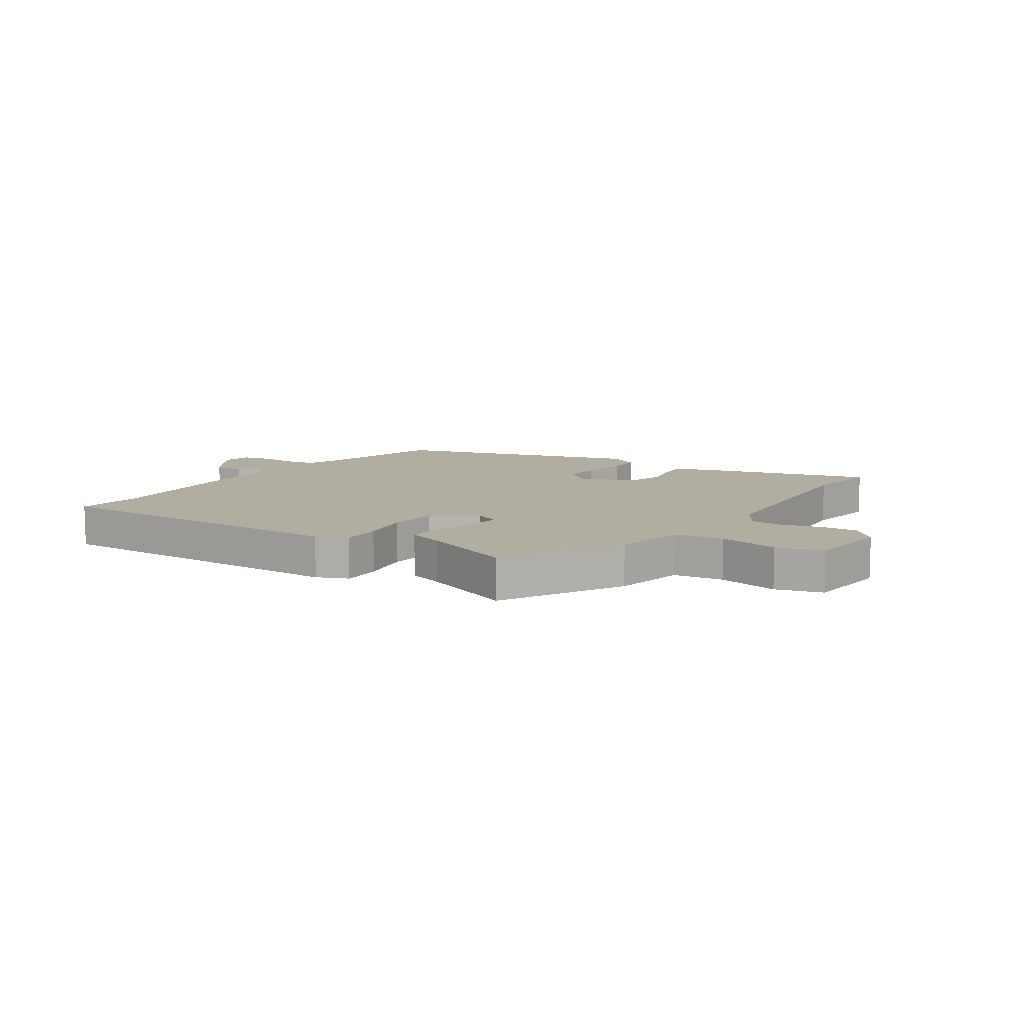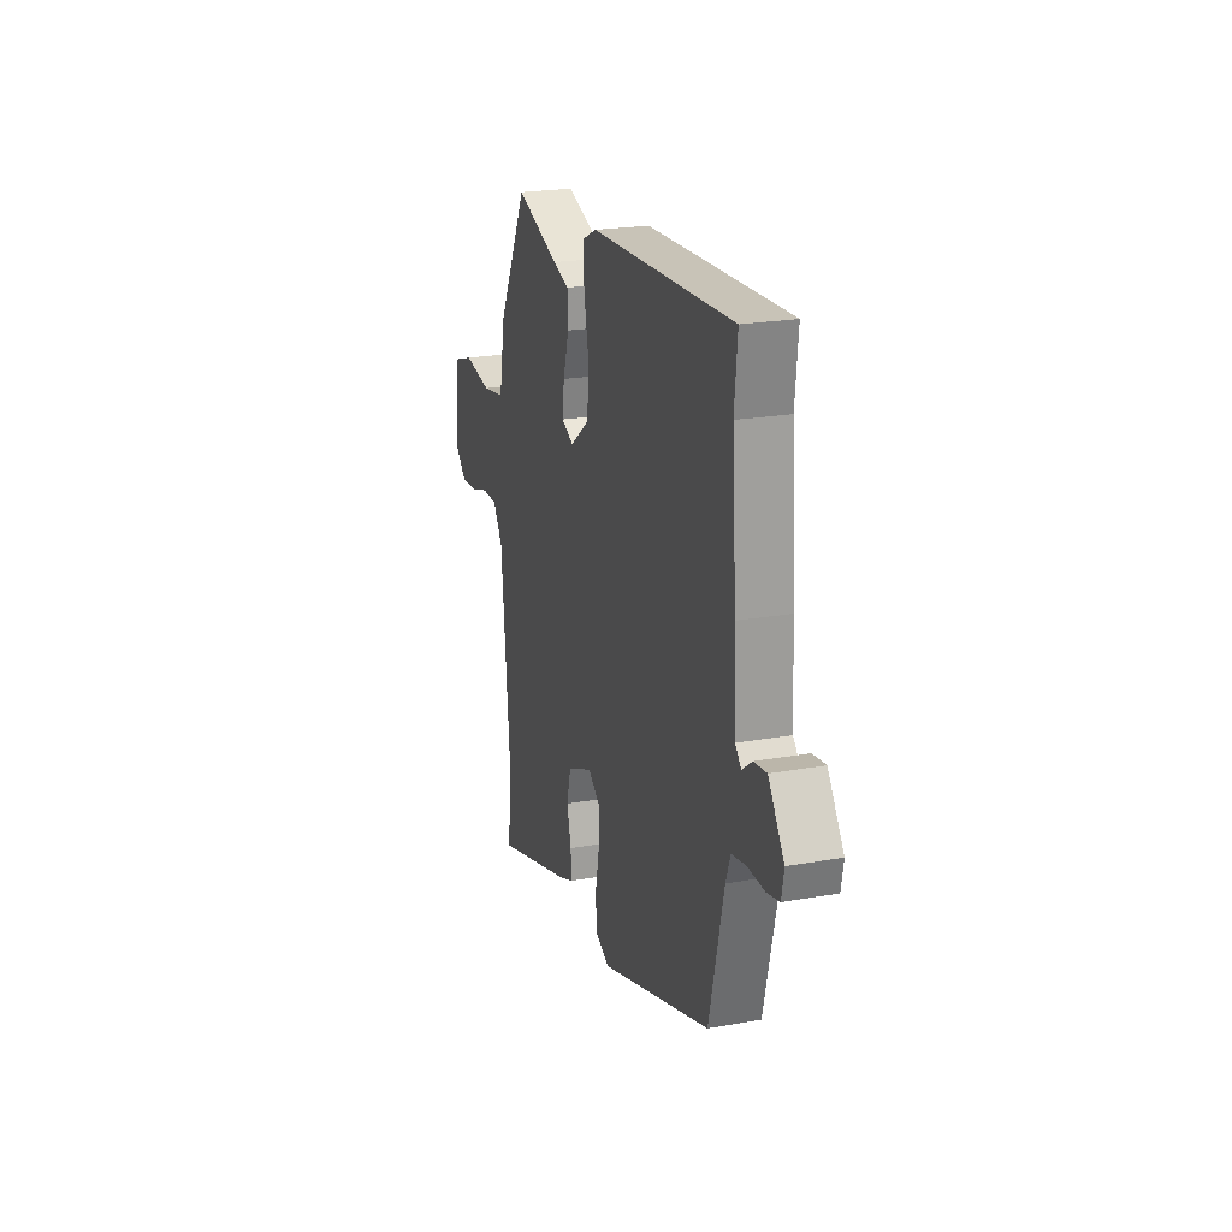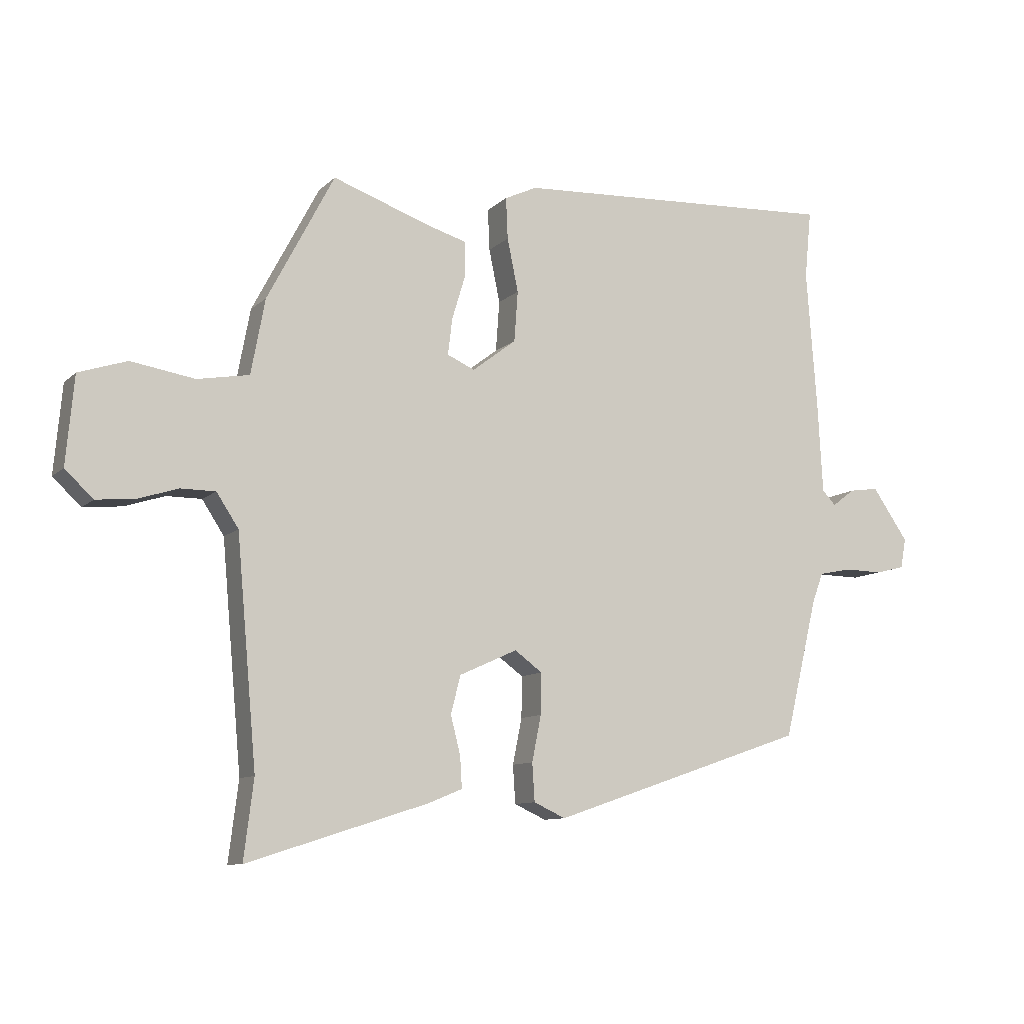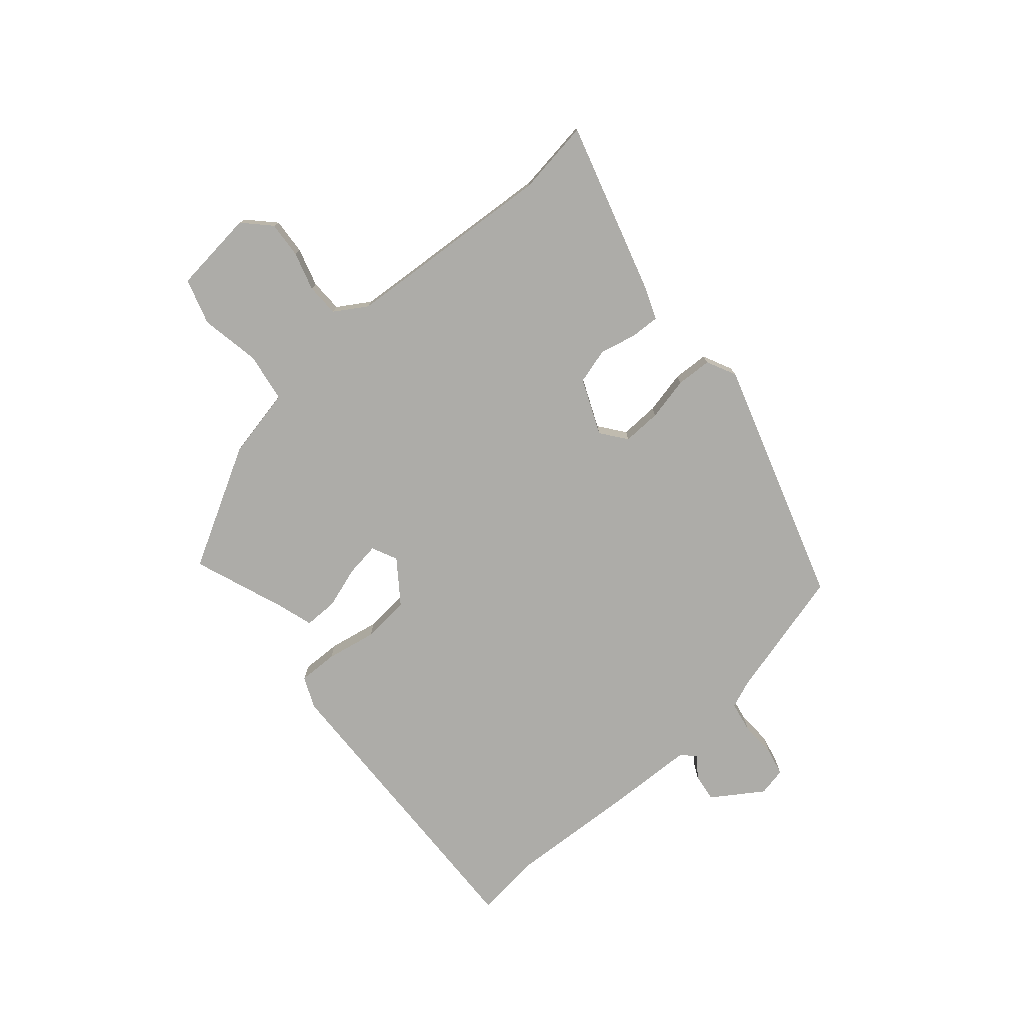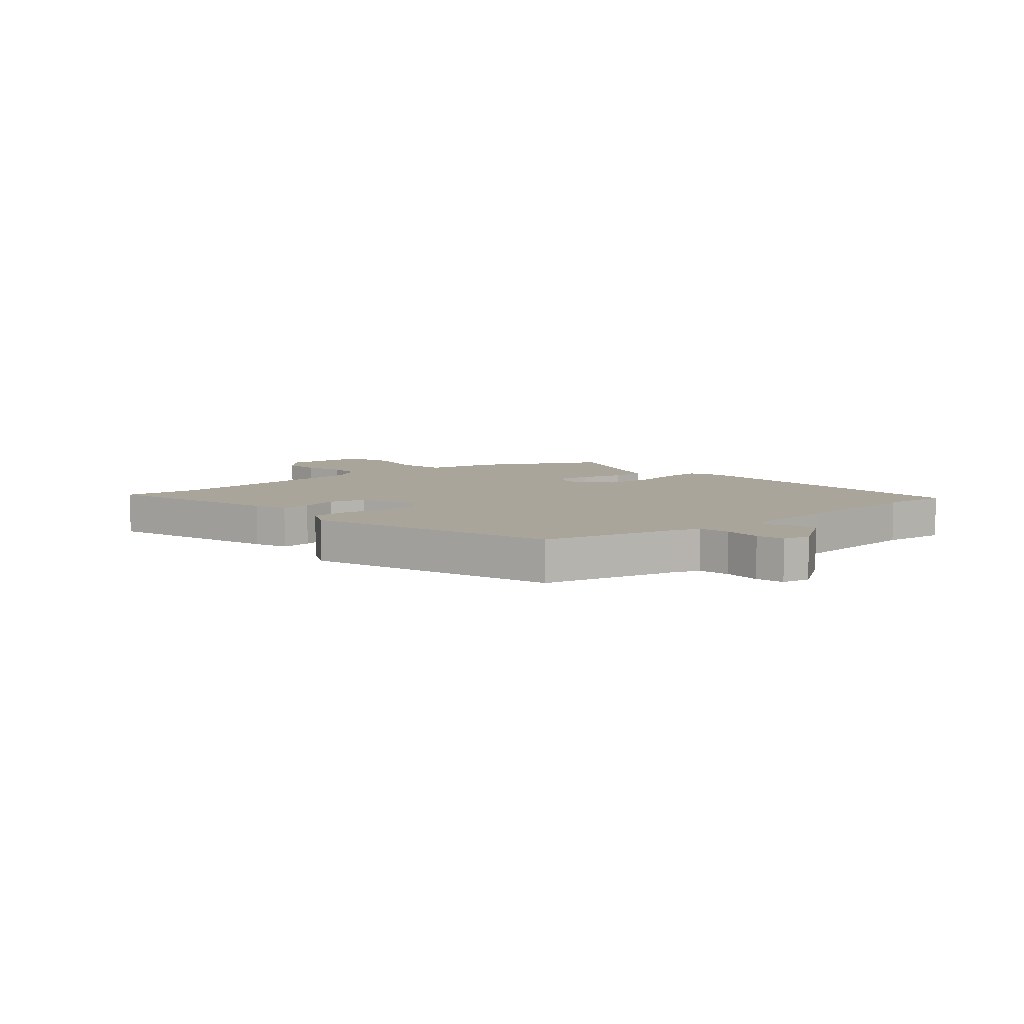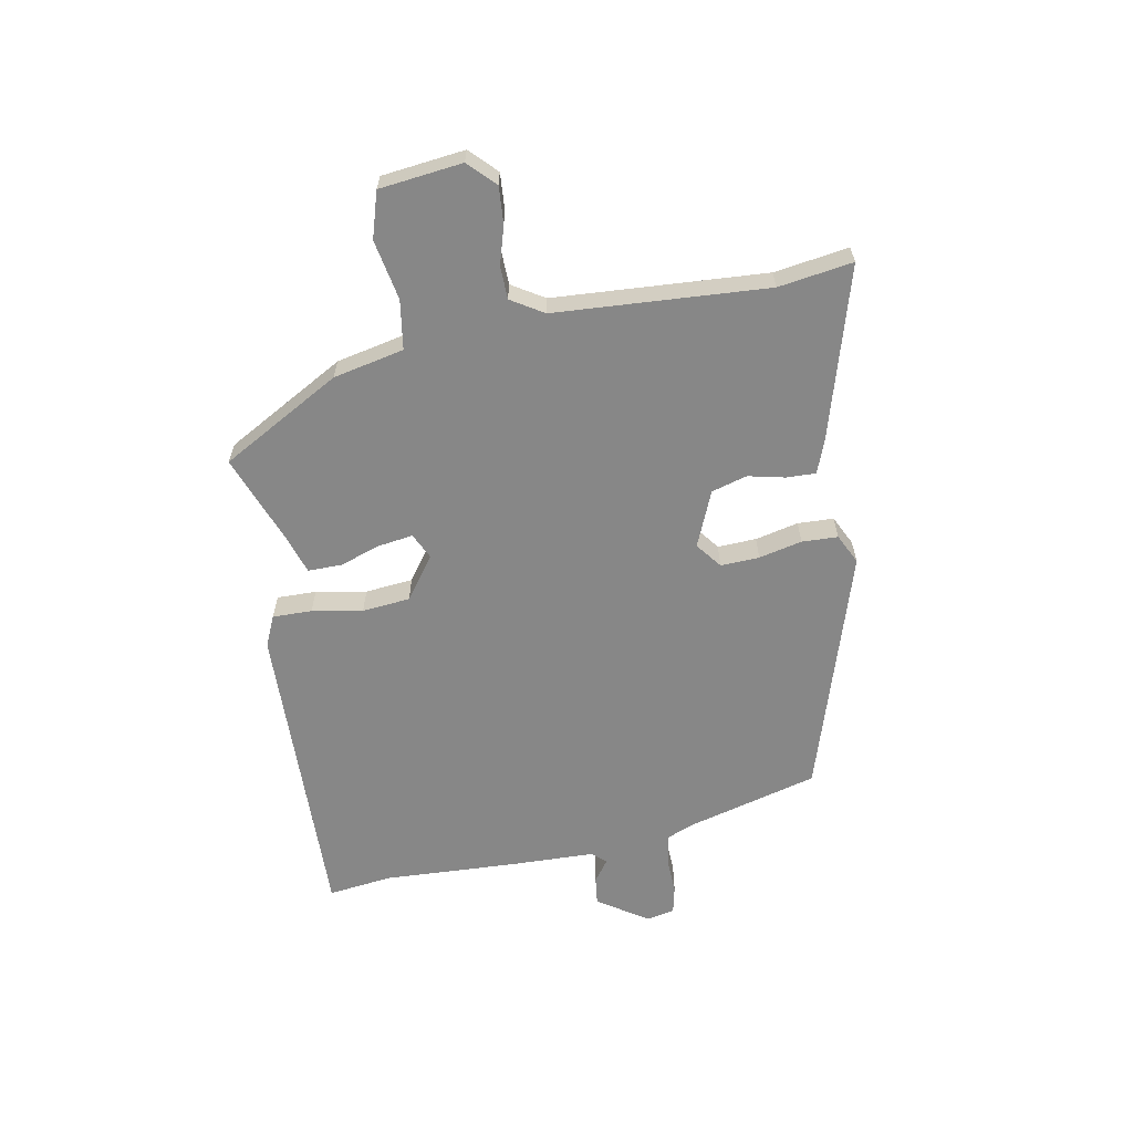
<metadata>
{"format":"obj","ext":"obj","renderer":"f3d","projection":"perspective","resolution":1024,"background":"white","views":[{"elev":10.3,"azim":35.3,"up":"+Y"},{"elev":22.5,"azim":-107.1,"up":"+Z"},{"elev":-9.9,"azim":154.4,"up":"+Z"},{"elev":-76.7,"azim":131.8,"up":"+Y"},{"elev":7.5,"azim":-130.0,"up":"+Y"},{"elev":-62.4,"azim":102.0,"up":"+Y"}]}
</metadata>
<code>
v 0.378 0.07 0.511
v 0.488 0.07 0.302
v 0.511 0.07 0.179
v 0.596 0.07 0.164
v 0.7 0.07 0.181
v 0.779 0.07 0.155
v 0.792 0.07 0.011
v 0.746 0.07 -0.032
v 0.683 0.07 -0.026
v 0.617 0.07 -0.005
v 0.56 0.07 -0.005
v 0.524 0.07 -0.06
v 0.491 0.07 -0.427
v 0.507 0.07 -0.556
v 0.211 0.07 -0.462
v 0.155 0.07 -0.439
v 0.158 0.07 -0.388
v 0.174 0.07 -0.325
v 0.158 0.07 -0.263
v 0.063 0.07 -0.22
v 0.018 0.07 -0.253
v 0.019 0.07 -0.32
v 0.034 0.07 -0.395
v 0.03 0.07 -0.457
v -0.022 0.07 -0.481
v -0.441 0.07 -0.338
v -0.496 0.07 -0.11
v -0.514 0.07 -0.062
v -0.567 0.07 -0.051
v -0.63 0.07 -0.052
v -0.678 0.07 -0.04
v -0.687 0.07 0.009
v -0.628 0.07 0.094
v -0.58 0.07 0.087
v -0.543 0.07 0.059
v -0.521 0.07 0.083
v -0.513 0.07 0.23
v -0.496 0.07 0.46
v -0.507 0.07 0.571
v 0.027 0.07 0.544
v 0.08 0.07 0.519
v 0.077 0.07 0.451
v 0.059 0.07 0.364
v 0.065 0.07 0.281
v 0.137 0.07 0.226
v 0.182 0.07 0.246
v 0.175 0.07 0.305
v 0.153 0.07 0.378
v 0.154 0.07 0.436
v 0.216 0.07 0.454
v 0.378 0 0.511
v 0.488 0 0.302
v 0.511 0 0.179
v 0.596 0 0.164
v 0.7 0 0.181
v 0.779 0 0.155
v 0.792 0 0.011
v 0.746 0 -0.032
v 0.683 0 -0.026
v 0.617 0 -0.005
v 0.56 0 -0.005
v 0.524 0 -0.06
v 0.491 0 -0.427
v 0.507 0 -0.556
v 0.211 0 -0.462
v 0.155 0 -0.439
v 0.158 0 -0.388
v 0.174 0 -0.325
v 0.158 0 -0.263
v 0.063 0 -0.22
v 0.018 0 -0.253
v 0.019 0 -0.32
v 0.034 0 -0.395
v 0.03 0 -0.457
v -0.022 0 -0.481
v -0.441 0 -0.338
v -0.496 0 -0.11
v -0.514 0 -0.062
v -0.567 0 -0.051
v -0.63 0 -0.052
v -0.678 0 -0.04
v -0.687 0 0.009
v -0.628 0 0.094
v -0.58 0 0.087
v -0.543 0 0.059
v -0.521 0 0.083
v -0.513 0 0.23
v -0.496 0 0.46
v -0.507 0 0.571
v 0.027 0 0.544
v 0.08 0 0.519
v 0.077 0 0.451
v 0.059 0 0.364
v 0.065 0 0.281
v 0.137 0 0.226
v 0.182 0 0.246
v 0.175 0 0.305
v 0.153 0 0.378
v 0.154 0 0.436
v 0.216 0 0.454
f 47 48 49 50
f 1 2 3
f 50 1 3
f 47 50 3
f 46 47 3
f 45 46 3
f 41 42 43
f 40 41 43
f 39 40 43
f 38 39 43
f 38 43 44
f 37 38 44
f 36 37 44
f 35 36 44 45
f 33 34 35
f 32 33 35
f 31 32 35
f 30 31 35
f 29 30 35
f 45 3 4
f 35 45 4
f 29 35 4
f 28 29 4
f 25 26 27
f 24 25 27
f 23 24 27
f 22 23 27
f 21 22 27 28
f 16 17 18
f 15 16 18
f 14 15 18
f 13 14 18
f 12 13 18 19
f 11 12 19 20
f 8 9 10
f 7 8 10
f 6 7 10
f 5 6 10
f 4 5 10
f 4 10 11
f 28 4 11 20
f 20 21 28
f 100 99 98 97
f 53 52 51
f 53 51 100
f 53 100 97
f 53 97 96
f 53 96 95
f 93 92 91
f 93 91 90
f 93 90 89
f 93 89 88
f 94 93 88
f 94 88 87
f 94 87 86
f 95 94 86 85
f 85 84 83
f 85 83 82
f 85 82 81
f 85 81 80
f 85 80 79
f 54 53 95
f 54 95 85
f 54 85 79
f 54 79 78
f 77 76 75
f 77 75 74
f 77 74 73
f 77 73 72
f 78 77 72 71
f 68 67 66
f 68 66 65
f 68 65 64
f 68 64 63
f 69 68 63 62
f 70 69 62 61
f 60 59 58
f 60 58 57
f 60 57 56
f 60 56 55
f 60 55 54
f 61 60 54
f 70 61 54 78
f 78 71 70
f 1 51 52 2
f 2 52 53 3
f 3 53 54 4
f 4 54 55 5
f 5 55 56 6
f 6 56 57 7
f 7 57 58 8
f 8 58 59 9
f 9 59 60 10
f 10 60 61 11
f 11 61 62 12
f 12 62 63 13
f 13 63 64 14
f 14 64 65 15
f 15 65 66 16
f 16 66 67 17
f 17 67 68 18
f 18 68 69 19
f 19 69 70 20
f 20 70 71 21
f 21 71 72 22
f 22 72 73 23
f 23 73 74 24
f 24 74 75 25
f 25 75 76 26
f 26 76 77 27
f 27 77 78 28
f 28 78 79 29
f 29 79 80 30
f 30 80 81 31
f 31 81 82 32
f 32 82 83 33
f 33 83 84 34
f 34 84 85 35
f 35 85 86 36
f 36 86 87 37
f 37 87 88 38
f 38 88 89 39
f 39 89 90 40
f 40 90 91 41
f 41 91 92 42
f 42 92 93 43
f 43 93 94 44
f 44 94 95 45
f 45 95 96 46
f 46 96 97 47
f 47 97 98 48
f 48 98 99 49
f 49 99 100 50
f 50 100 51 1

</code>
